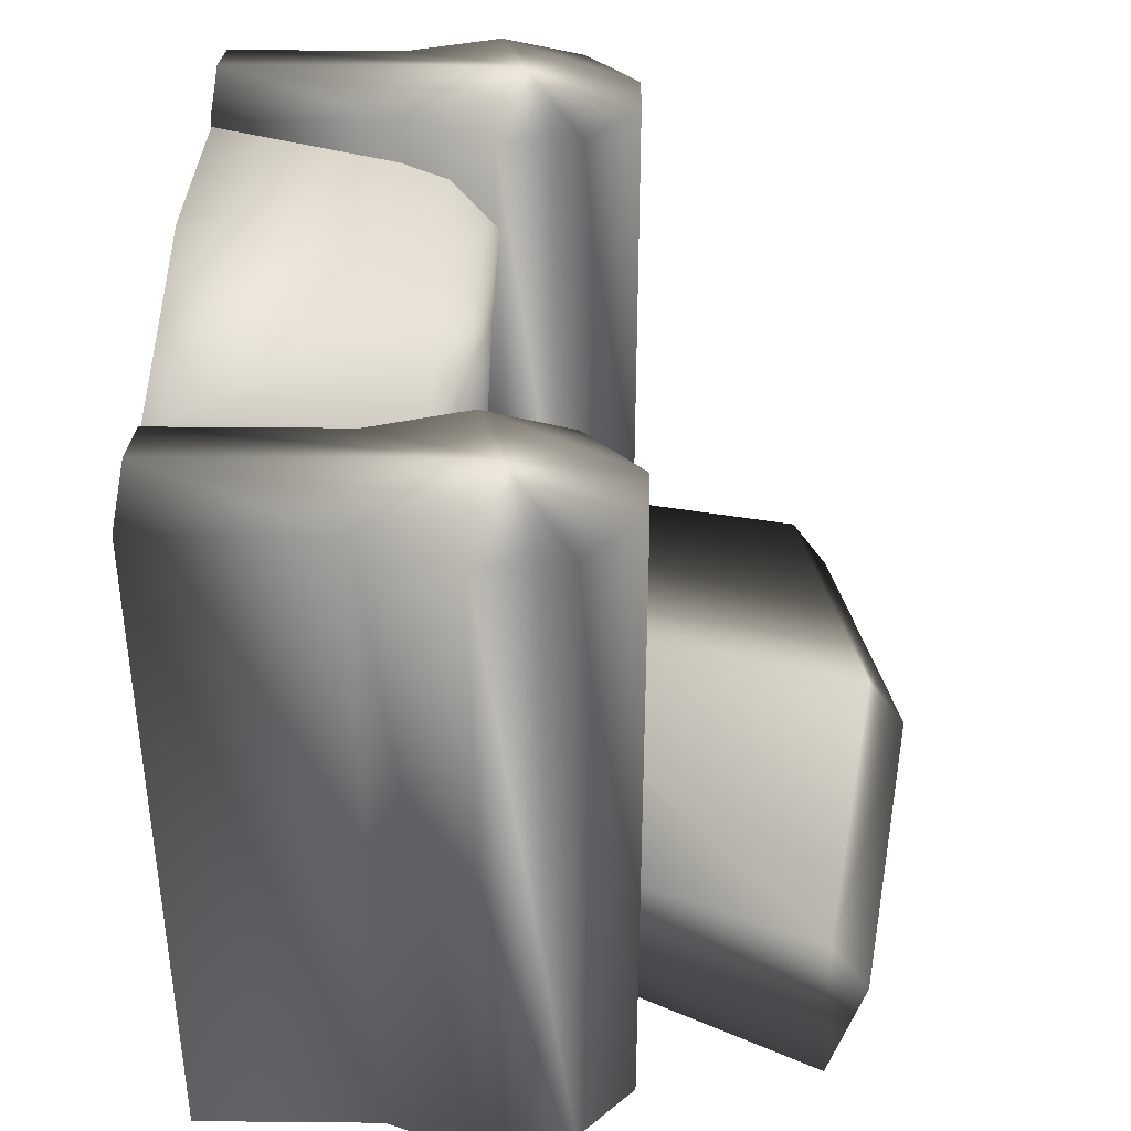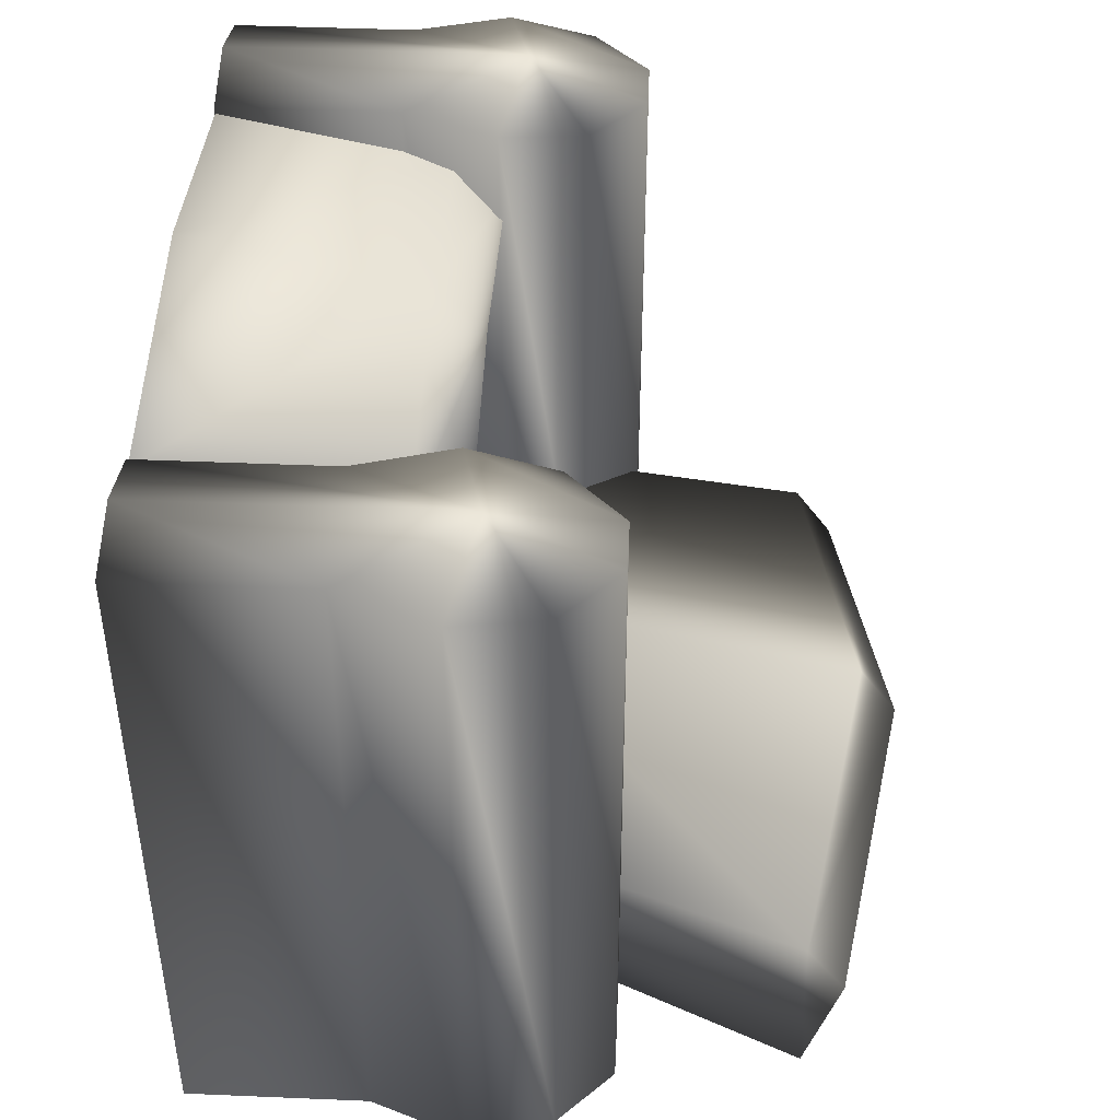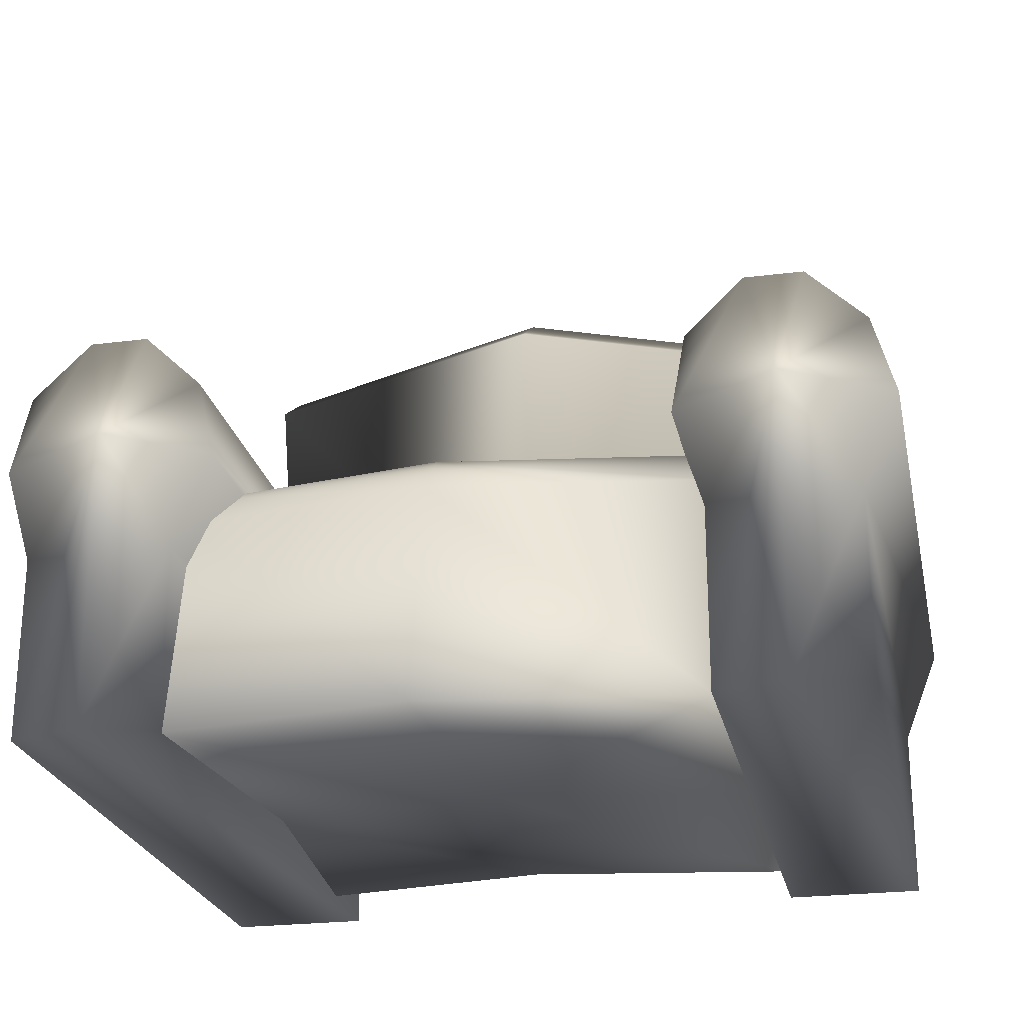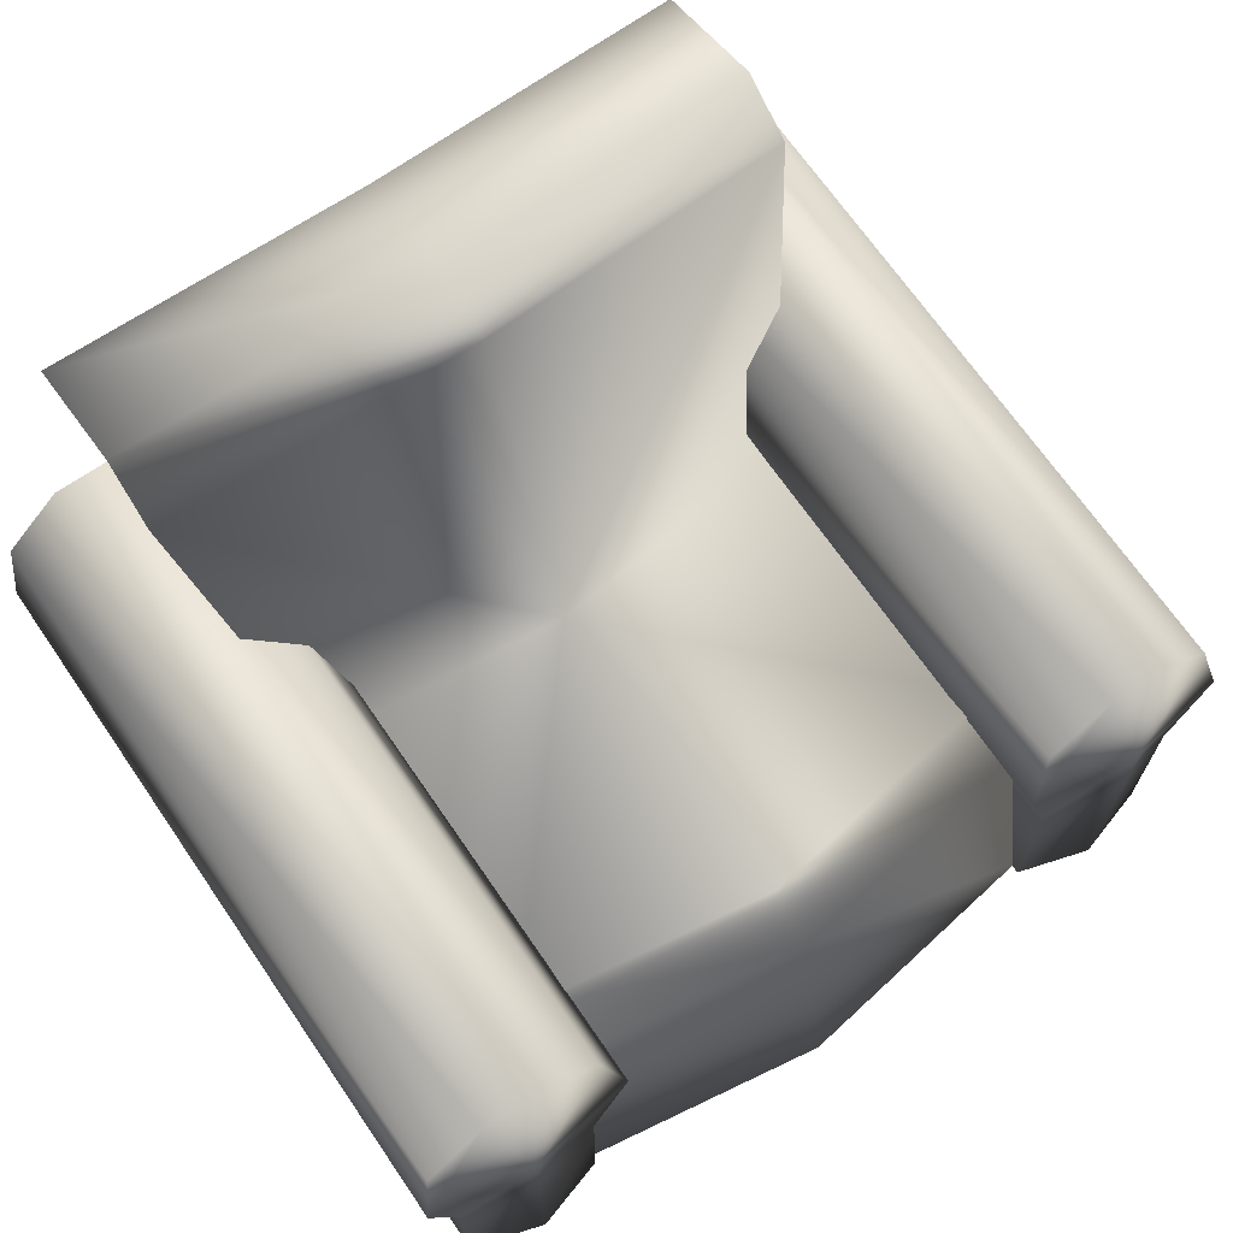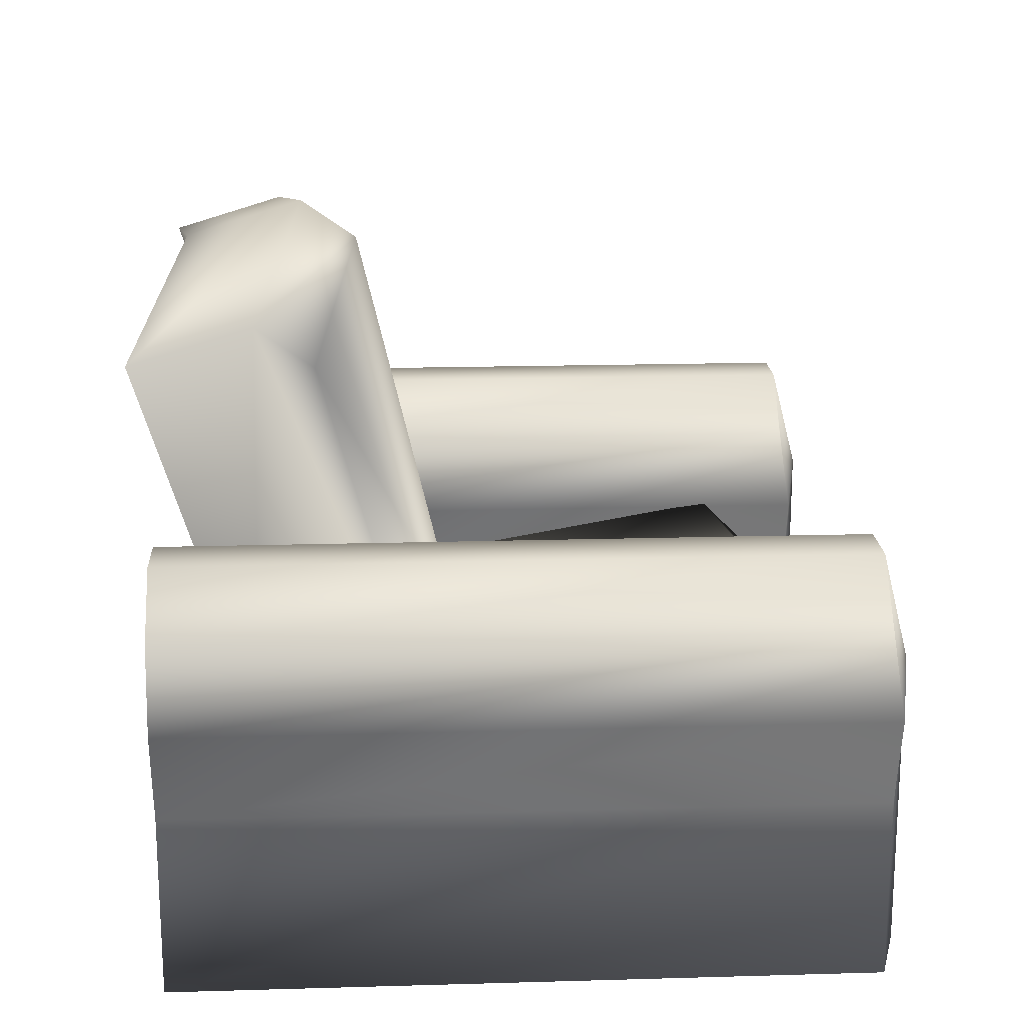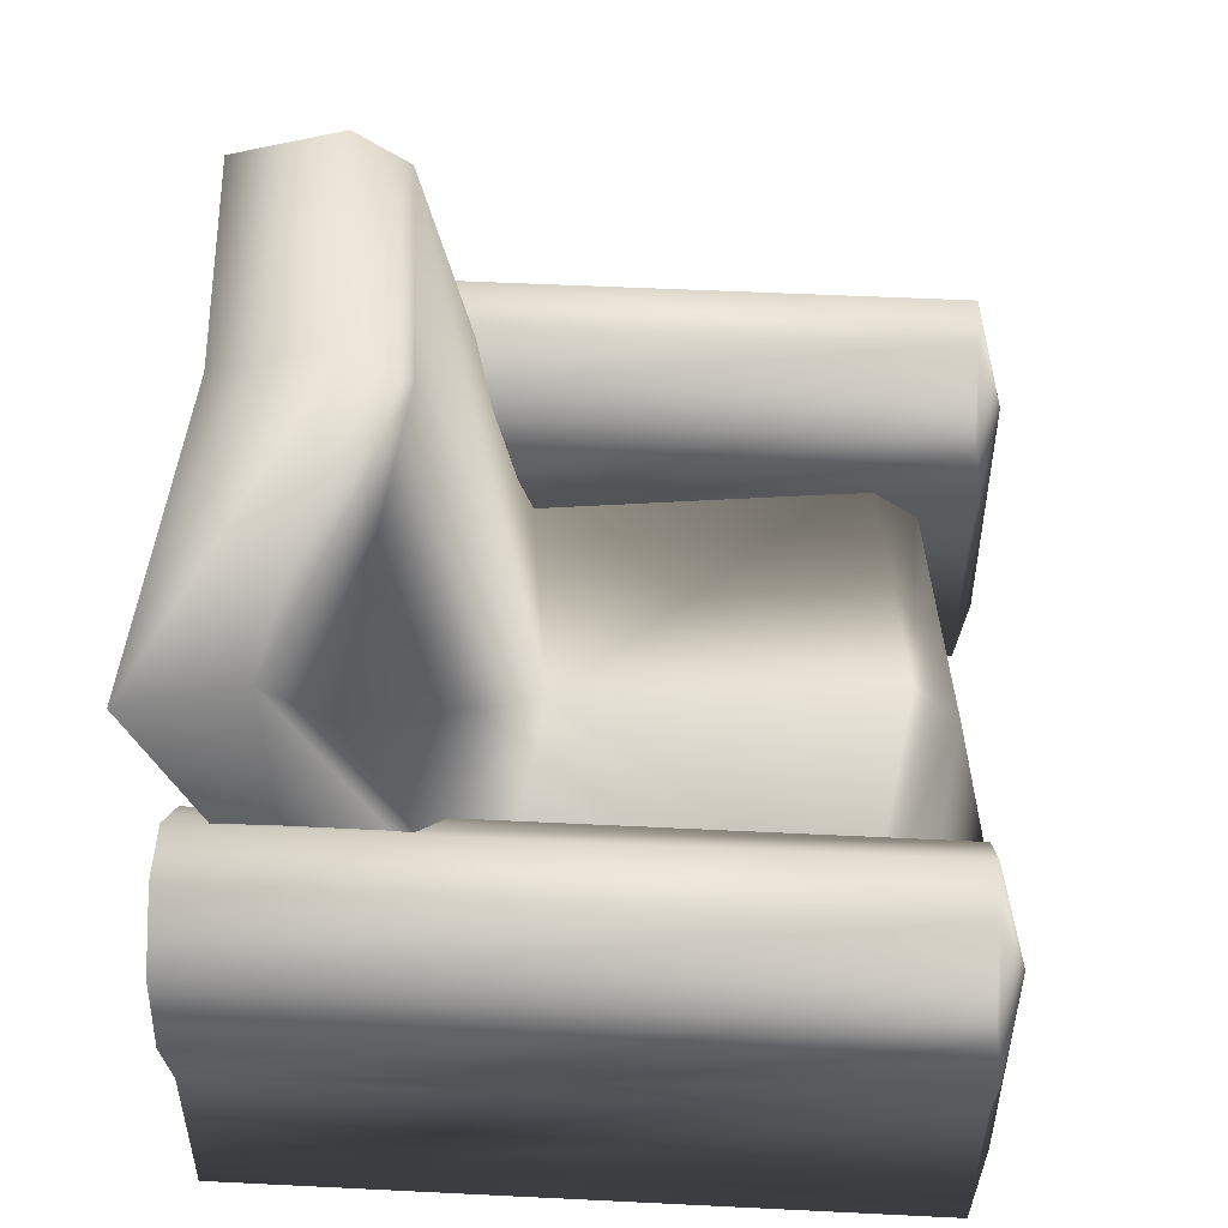
<metadata>
{"format":"obj","ext":"obj","renderer":"f3d","projection":"perspective","resolution":1024,"background":"white","views":[{"elev":38.6,"azim":90.7,"up":"+Z"},{"elev":44.1,"azim":92.8,"up":"+Z"},{"elev":-24.3,"azim":11.8,"up":"+Y"},{"elev":69.0,"azim":-34.5,"up":"+Y"},{"elev":18.2,"azim":-93.2,"up":"+Y"},{"elev":50.2,"azim":-86.9,"up":"+Y"}]}
</metadata>
<code>
g
v  -0.31 0.009747 0.3868
v  0.2933 0.009747 0.3868
v  -0.31 0.2791 0.33
v  0.2933 0.2791 0.33
v  -0.31 0.3348 0.2743
v  0.2933 0.3348 0.2743
v  -0.02007 0.009747 0.4324
v  -0.02007 0.3348 0.3199
v  -0.02007 0.2791 0.3756
v  -0.31 0.04398 -0.05794
v  0.2933 0.04398 -0.05794
v  0.2933 0.2613 -0.1094
v  -0.31 0.2613 -0.1094
v  -0.02007 0.04398 -0.01696
v  -0.02007 0.2838 -0.07235
v  0.3642 0.7069 -0.4324
v  -0.379 0.7069 -0.4324
v  0.2933 0.01404 -0.3033
v  -0.31 0.01404 -0.3033
v  0.3642 0.748 -0.2961
v  -0.379 0.748 -0.2961
v  0.3642 0.7028 -0.2316
v  -0.379 0.7028 -0.2316
v  -0.02007 0.01404 -0.2528
v  -0.02189 0.7748 -0.3898
v  -0.02189 0.7707 -0.189
v  -0.02189 0.816 -0.2535
v  0.2933 0.3124 -0.2853
v  -0.31 0.2703 -0.307
v  -0.02007 0.3363 -0.2536
v  0.2905 0.009294 0.3969
v  0.4579 0.009294 0.3969
v  0.2905 0.009294 -0.4152
v  0.4579 0.009294 -0.4152
v  0.2734 0.43 0.3839
v  0.475 0.43 0.3839
v  0.2734 0.43 -0.4152
v  0.475 0.43 -0.4152
v  0.3742 0.009294 -0.4152
v  0.3742 0.009294 0.4221
v  0.3406 0.4951 0.3843
v  0.4078 0.4951 0.3843
v  0.4078 0.4951 -0.4152
v  0.3406 0.4951 -0.4152
v  0.4579 0.2205 0.3969
v  0.5012 0.3311 0.3969
v  0.2581 0.3311 0.3969
v  0.2905 0.2205 0.3969
v  0.4579 0.2205 -0.4152
v  0.5012 0.3311 -0.4152
v  0.2905 0.2205 -0.4152
v  0.2581 0.3311 -0.4152
v  0.3743 0.3594 0.4221
v  0.3743 0.3594 -0.4152
v  -0.4689 0.009294 0.3969
v  -0.3014 0.009294 0.3969
v  -0.4689 0.009294 -0.4152
v  -0.3014 0.009294 -0.4152
v  -0.4859 0.43 0.3839
v  -0.2843 0.43 0.3839
v  -0.4859 0.43 -0.4152
v  -0.2843 0.43 -0.4152
v  -0.3851 0.009294 -0.4152
v  -0.3851 0.009294 0.4221
v  -0.4187 0.4951 0.3843
v  -0.3515 0.4951 0.3843
v  -0.3515 0.4951 -0.4152
v  -0.4187 0.4951 -0.4152
v  -0.3014 0.2205 0.3969
v  -0.2581 0.3311 0.3969
v  -0.5012 0.3311 0.3969
v  -0.4689 0.2205 0.3969
v  -0.3014 0.2205 -0.4152
v  -0.2581 0.3311 -0.4152
v  -0.4689 0.2205 -0.4152
v  -0.5012 0.3311 -0.4152
v  -0.3851 0.3594 0.4221
v  -0.3851 0.3594 -0.4152
g armchair-02
f -75 -77 -68
f -75 -68 -67
f -75 -67 -73
f -78 -69 -65
f -65 -72 -78
f -73 -67 -64
f -64 -71 -73
f -77 -75 -70
f -70 -72 -77
f -76 -78 -72
f -72 -70 -76
f -75 -73 -71
f -71 -70 -75
f -74 -76 -70
f -70 -71 -74
f -78 -76 -74
f -78 -74 -66
f -78 -66 -69
f -77 -72 -65
f -65 -68 -77
f -74 -71 -64
f -64 -66 -74
f -58 -62 -50
f -58 -50 -66
f -58 -66 -56
f -61 -51 -67
f -67 -68 -61
f -60 -50 -49
f -49 -55 -60
f -63 -51 -49
f -49 -54 -63
f -56 -66 -64
f -64 -53 -56
f -62 -58 -52
f -52 -54 -62
f -59 -63 -54
f -54 -52 -59
f -61 -68 -65
f -65 -55 -61
f -69 -60 -55
f -55 -65 -69
f -58 -56 -53
f -53 -52 -58
f -57 -59 -52
f -52 -53 -57
f -60 -69 -66
f -66 -50 -60
f -63 -59 -57
f -63 -57 -67
f -63 -67 -51
f -62 -54 -49
f -49 -50 -62
f -61 -55 -49
f -49 -51 -61
f -57 -53 -64
f -64 -67 -57
f -37 -36 -35
f -35 -38 -37
f -29 -33 -34
f -34 -30 -29
f -32 -27 -28
f -28 -31 -32
f -45 -47 -39
f -39 -40 -45
f -48 -46 -40
f -40 -39 -48
f -43 -41 -36
f -36 -37 -43
f -42 -44 -38
f -38 -35 -42
f -34 -33 -26
f -32 -31 -26
f -28 -27 -25
f -29 -30 -25
f -26 -37 -38
f -41 -43 -33
f -33 -29 -41
f -47 -45 -30
f -30 -34 -47
f -25 -35 -36
f -44 -42 -27
f -27 -32 -44
f -46 -48 -31
f -31 -28 -46
f -43 -37 -26
f -26 -33 -43
f -39 -47 -34
f -34 -26 -39
f -48 -39 -26
f -26 -31 -48
f -38 -44 -32
f -32 -26 -38
f -42 -35 -25
f -25 -27 -42
f -40 -46 -28
f -28 -25 -40
f -45 -40 -25
f -25 -30 -45
f -36 -41 -29
f -29 -25 -36
f -13 -12 -11
f -11 -14 -13
f -5 -9 -10
f -10 -6 -5
f -8 -3 -4
f -4 -7 -8
f -21 -23 -15
f -15 -16 -21
f -24 -22 -16
f -16 -15 -24
f -19 -17 -12
f -12 -13 -19
f -18 -20 -14
f -14 -11 -18
f -10 -9 -2
f -8 -7 -2
f -4 -3 -1
f -5 -6 -1
f -2 -13 -14
f -17 -19 -9
f -9 -5 -17
f -23 -21 -6
f -6 -10 -23
f -1 -11 -12
f -20 -18 -3
f -3 -8 -20
f -22 -24 -7
f -7 -4 -22
f -19 -13 -2
f -2 -9 -19
f -15 -23 -10
f -10 -2 -15
f -24 -15 -2
f -2 -7 -24
f -14 -20 -8
f -8 -2 -14
f -18 -11 -1
f -1 -3 -18
f -16 -22 -4
f -4 -1 -16
f -21 -16 -1
f -1 -6 -21
f -12 -17 -5
f -5 -1 -12
g

</code>
